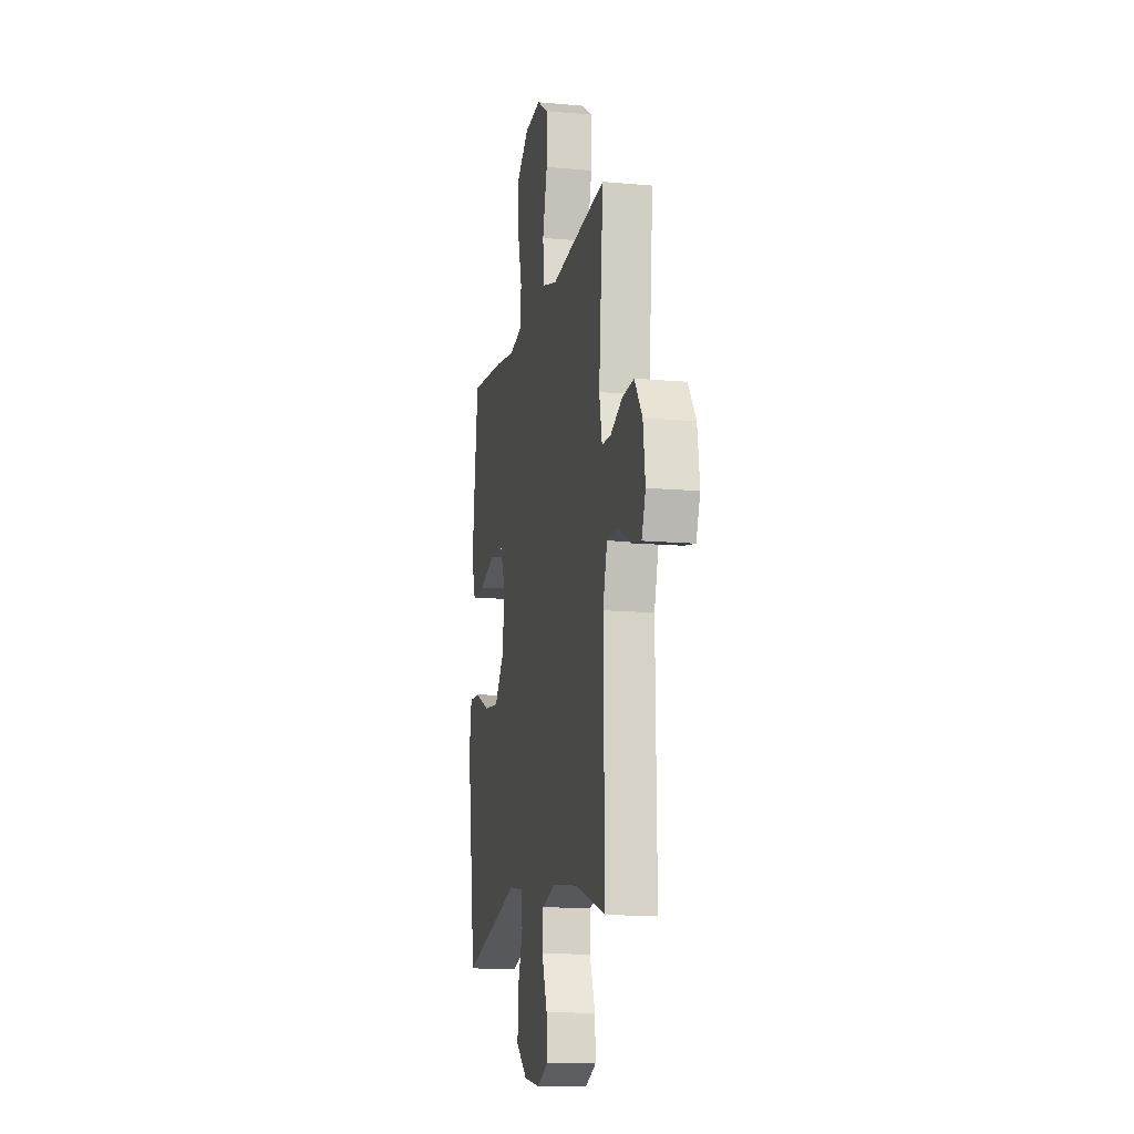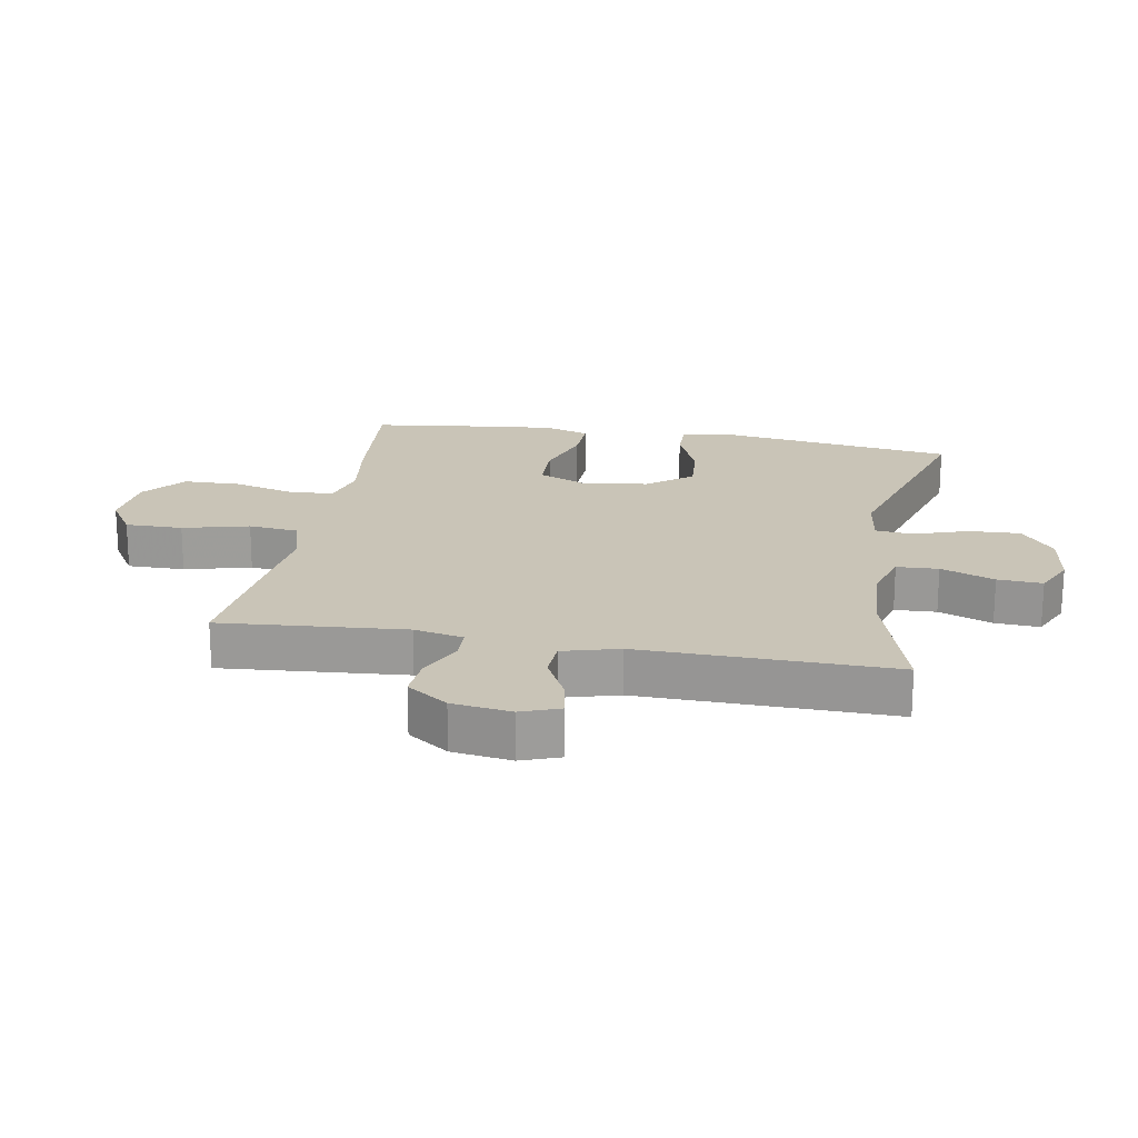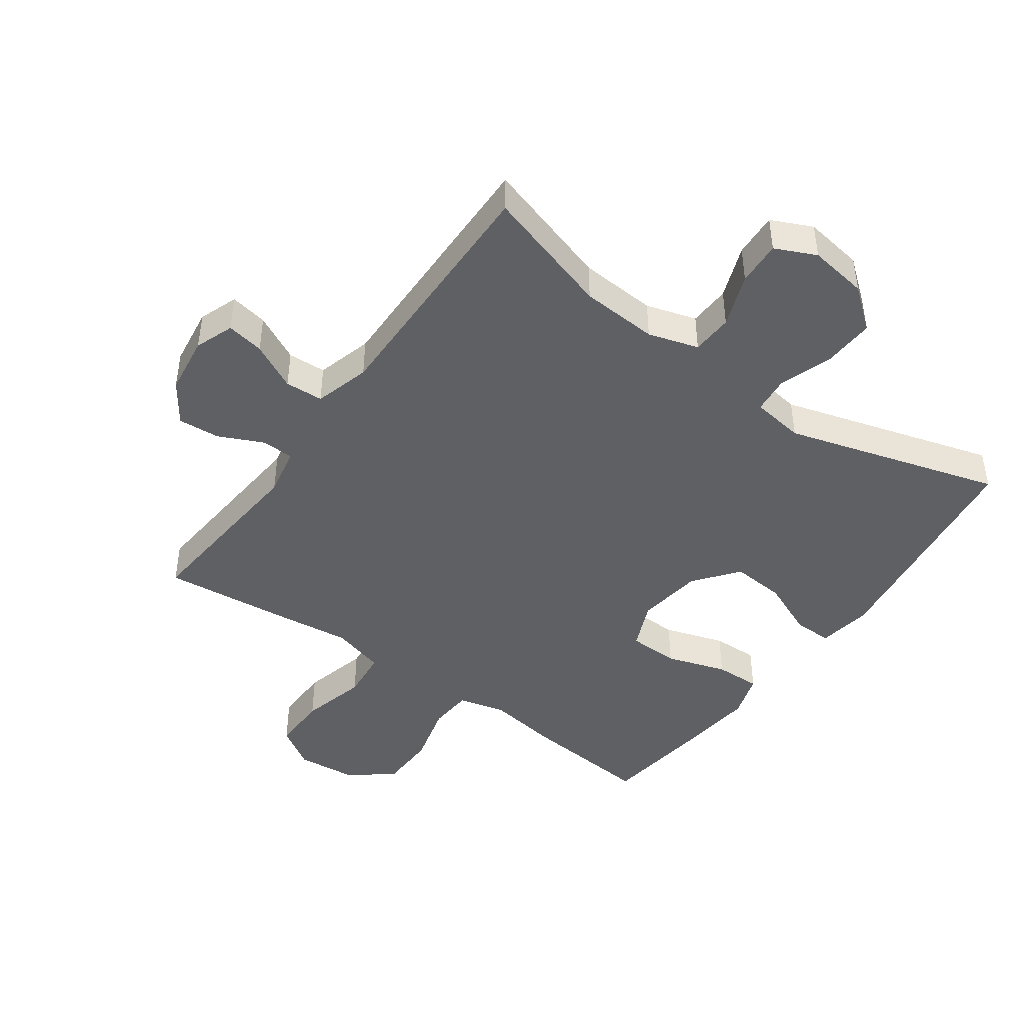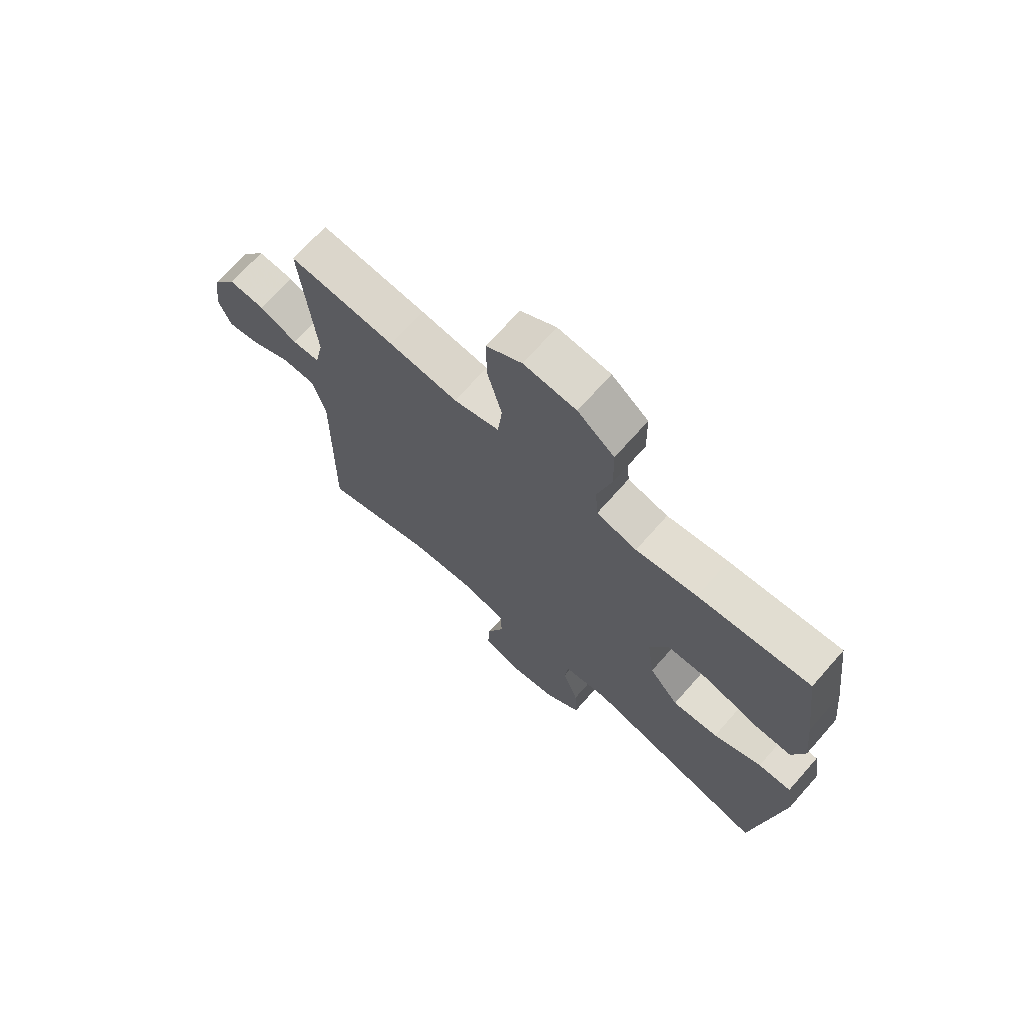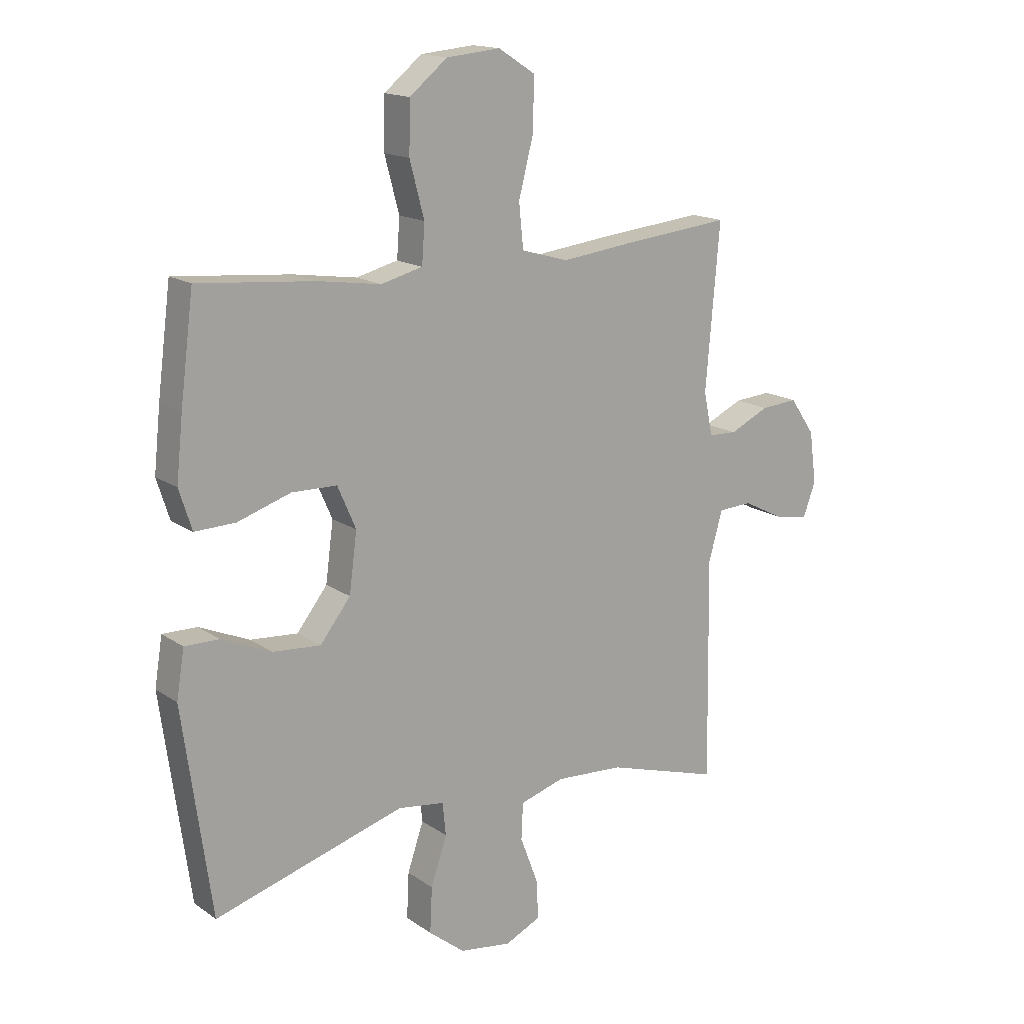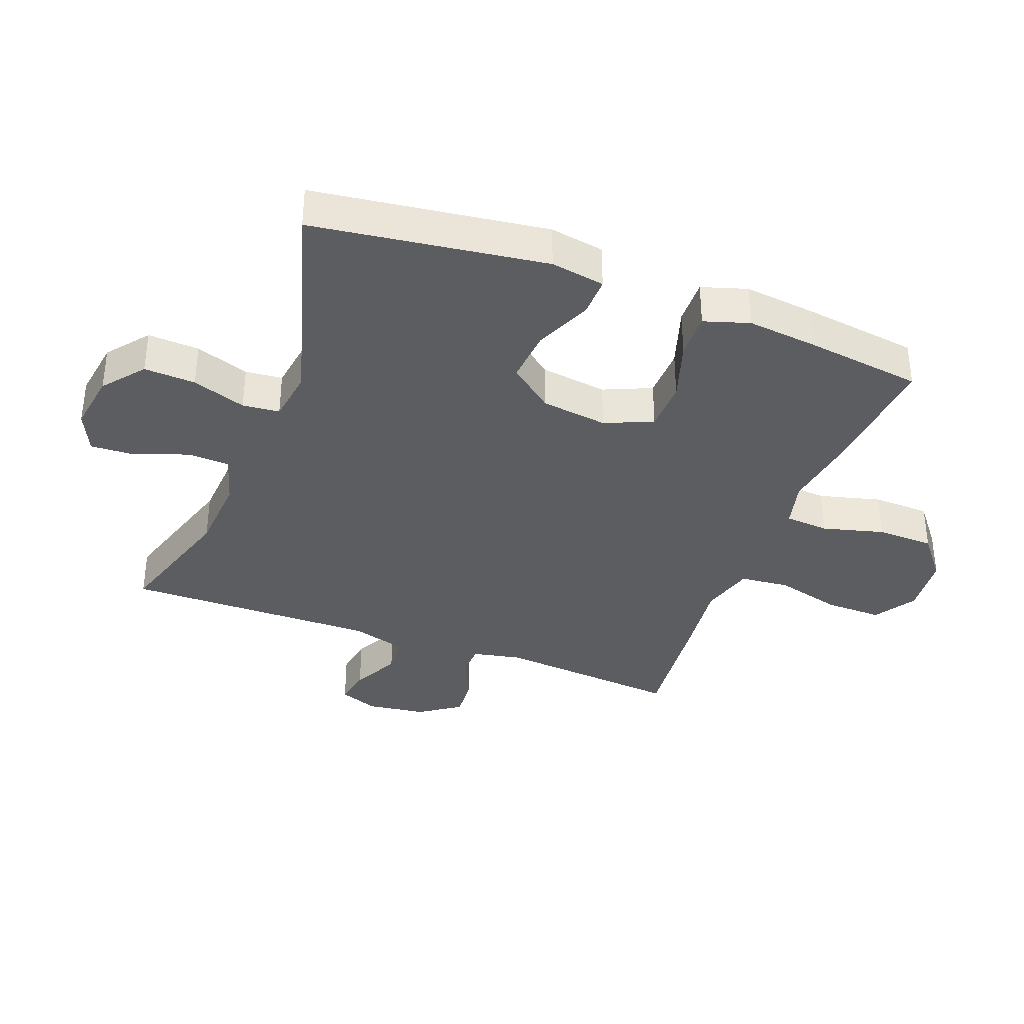
<metadata>
{"format":"obj","ext":"obj","renderer":"f3d","projection":"perspective","resolution":1024,"background":"white","views":[{"elev":-12.8,"azim":78.2,"up":"+Z"},{"elev":20.0,"azim":100.2,"up":"+Y"},{"elev":-44.6,"azim":144.4,"up":"+Y"},{"elev":70.4,"azim":-138.5,"up":"+Z"},{"elev":16.0,"azim":-35.9,"up":"+Z"},{"elev":-36.3,"azim":-110.8,"up":"+Y"}]}
</metadata>
<code>
v 0.5 0.07 0.5
v 0.475 0.07 0.207
v 0.491 0.07 0.129
v 0.542 0.07 0.127
v 0.613 0.07 0.16
v 0.68 0.07 0.165
v 0.725 0.07 0.1
v 0.738 0.07 0.006
v 0.715 0.07 -0.056
v 0.655 0.07 -0.045
v 0.58 0.07 -0.007
v 0.519 0.07 -0.01
v 0.494 0.07 -0.099
v 0.5 0.07 -0.5
v 0.294 0.07 -0.437
v 0.171 0.07 -0.429
v 0.091 0.07 -0.453
v 0.088 0.07 -0.519
v 0.12 0.07 -0.604
v 0.124 0.07 -0.675
v 0.059 0.07 -0.705
v -0.035 0.07 -0.691
v -0.1 0.07 -0.639
v -0.096 0.07 -0.557
v -0.067 0.07 -0.471
v -0.073 0.07 -0.412
v -0.157 0.07 -0.4
v -0.5 0.07 -0.5
v -0.551 0.07 -0.13
v -0.537 0.07 -0.044
v -0.475 0.07 -0.045
v -0.385 0.07 -0.084
v -0.299 0.07 -0.091
v -0.244 0.07 -0.021
v -0.23 0.07 0.085
v -0.263 0.07 0.161
v -0.344 0.07 0.163
v -0.44 0.07 0.132
v -0.513 0.07 0.13
v -0.536 0.07 0.202
v -0.524 0.07 0.315
v -0.5 0.07 0.5
v -0.291 0.07 0.481
v -0.177 0.07 0.464
v -0.102 0.07 0.483
v -0.097 0.07 0.553
v -0.123 0.07 0.651
v -0.121 0.07 0.742
v -0.053 0.07 0.797
v 0.044 0.07 0.806
v 0.11 0.07 0.764
v 0.109 0.07 0.673
v 0.082 0.07 0.568
v 0.09 0.07 0.489
v 0.175 0.07 0.465
v 0.303 0.07 0.48
v 0.5 0 0.5
v 0.475 0 0.207
v 0.491 0 0.129
v 0.542 0 0.127
v 0.613 0 0.16
v 0.68 0 0.165
v 0.725 0 0.1
v 0.738 0 0.006
v 0.715 0 -0.056
v 0.655 0 -0.045
v 0.58 0 -0.007
v 0.519 0 -0.01
v 0.494 0 -0.099
v 0.5 0 -0.5
v 0.294 0 -0.437
v 0.171 0 -0.429
v 0.091 0 -0.453
v 0.088 0 -0.519
v 0.12 0 -0.604
v 0.124 0 -0.675
v 0.059 0 -0.705
v -0.035 0 -0.691
v -0.1 0 -0.639
v -0.096 0 -0.557
v -0.067 0 -0.471
v -0.073 0 -0.412
v -0.157 0 -0.4
v -0.5 0 -0.5
v -0.551 0 -0.13
v -0.537 0 -0.044
v -0.475 0 -0.045
v -0.385 0 -0.084
v -0.299 0 -0.091
v -0.244 0 -0.021
v -0.23 0 0.085
v -0.263 0 0.161
v -0.344 0 0.163
v -0.44 0 0.132
v -0.513 0 0.13
v -0.536 0 0.202
v -0.524 0 0.315
v -0.5 0 0.5
v -0.291 0 0.481
v -0.177 0 0.464
v -0.102 0 0.483
v -0.097 0 0.553
v -0.123 0 0.651
v -0.121 0 0.742
v -0.053 0 0.797
v 0.044 0 0.806
v 0.11 0 0.764
v 0.109 0 0.673
v 0.082 0 0.568
v 0.09 0 0.489
v 0.175 0 0.465
v 0.303 0 0.48
f 55 56 1 2
f 54 55 2 3
f 51 52 53
f 50 51 53
f 49 50 53
f 48 49 53
f 47 48 53
f 46 47 53
f 45 46 53 54
f 44 45 54 3
f 42 43 44
f 41 42 44
f 40 41 44
f 39 40 44
f 38 39 44
f 37 38 44
f 36 37 44
f 35 36 44 3
f 30 31 32
f 29 30 32
f 28 29 32
f 27 28 32
f 26 27 32 33
f 23 24 25
f 22 23 25
f 21 22 25
f 20 21 25
f 19 20 25
f 18 19 25
f 17 18 25 26
f 26 33 34
f 17 26 34
f 16 17 34
f 13 14 15
f 35 3 4
f 34 35 4
f 16 34 4
f 15 16 4
f 13 15 4
f 12 13 4
f 6 7 8
f 5 6 8
f 4 5 8
f 12 4 8
f 11 12 8
f 8 9 10 11
f 58 57 112 111
f 59 58 111 110
f 109 108 107
f 109 107 106
f 109 106 105
f 109 105 104
f 109 104 103
f 109 103 102
f 110 109 102 101
f 59 110 101 100
f 100 99 98
f 100 98 97
f 100 97 96
f 100 96 95
f 100 95 94
f 100 94 93
f 100 93 92
f 59 100 92 91
f 88 87 86
f 88 86 85
f 88 85 84
f 88 84 83
f 89 88 83 82
f 81 80 79
f 81 79 78
f 81 78 77
f 81 77 76
f 81 76 75
f 81 75 74
f 82 81 74 73
f 90 89 82
f 90 82 73
f 90 73 72
f 71 70 69
f 60 59 91
f 60 91 90
f 60 90 72
f 60 72 71
f 60 71 69
f 60 69 68
f 64 63 62
f 64 62 61
f 64 61 60
f 64 60 68
f 64 68 67
f 67 66 65 64
f 1 57 58 2
f 2 58 59 3
f 3 59 60 4
f 4 60 61 5
f 5 61 62 6
f 6 62 63 7
f 7 63 64 8
f 8 64 65 9
f 9 65 66 10
f 10 66 67 11
f 11 67 68 12
f 12 68 69 13
f 13 69 70 14
f 14 70 71 15
f 15 71 72 16
f 16 72 73 17
f 17 73 74 18
f 18 74 75 19
f 19 75 76 20
f 20 76 77 21
f 21 77 78 22
f 22 78 79 23
f 23 79 80 24
f 24 80 81 25
f 25 81 82 26
f 26 82 83 27
f 27 83 84 28
f 28 84 85 29
f 29 85 86 30
f 30 86 87 31
f 31 87 88 32
f 32 88 89 33
f 33 89 90 34
f 34 90 91 35
f 35 91 92 36
f 36 92 93 37
f 37 93 94 38
f 38 94 95 39
f 39 95 96 40
f 40 96 97 41
f 41 97 98 42
f 42 98 99 43
f 43 99 100 44
f 44 100 101 45
f 45 101 102 46
f 46 102 103 47
f 47 103 104 48
f 48 104 105 49
f 49 105 106 50
f 50 106 107 51
f 51 107 108 52
f 52 108 109 53
f 53 109 110 54
f 54 110 111 55
f 55 111 112 56
f 56 112 57 1

</code>
